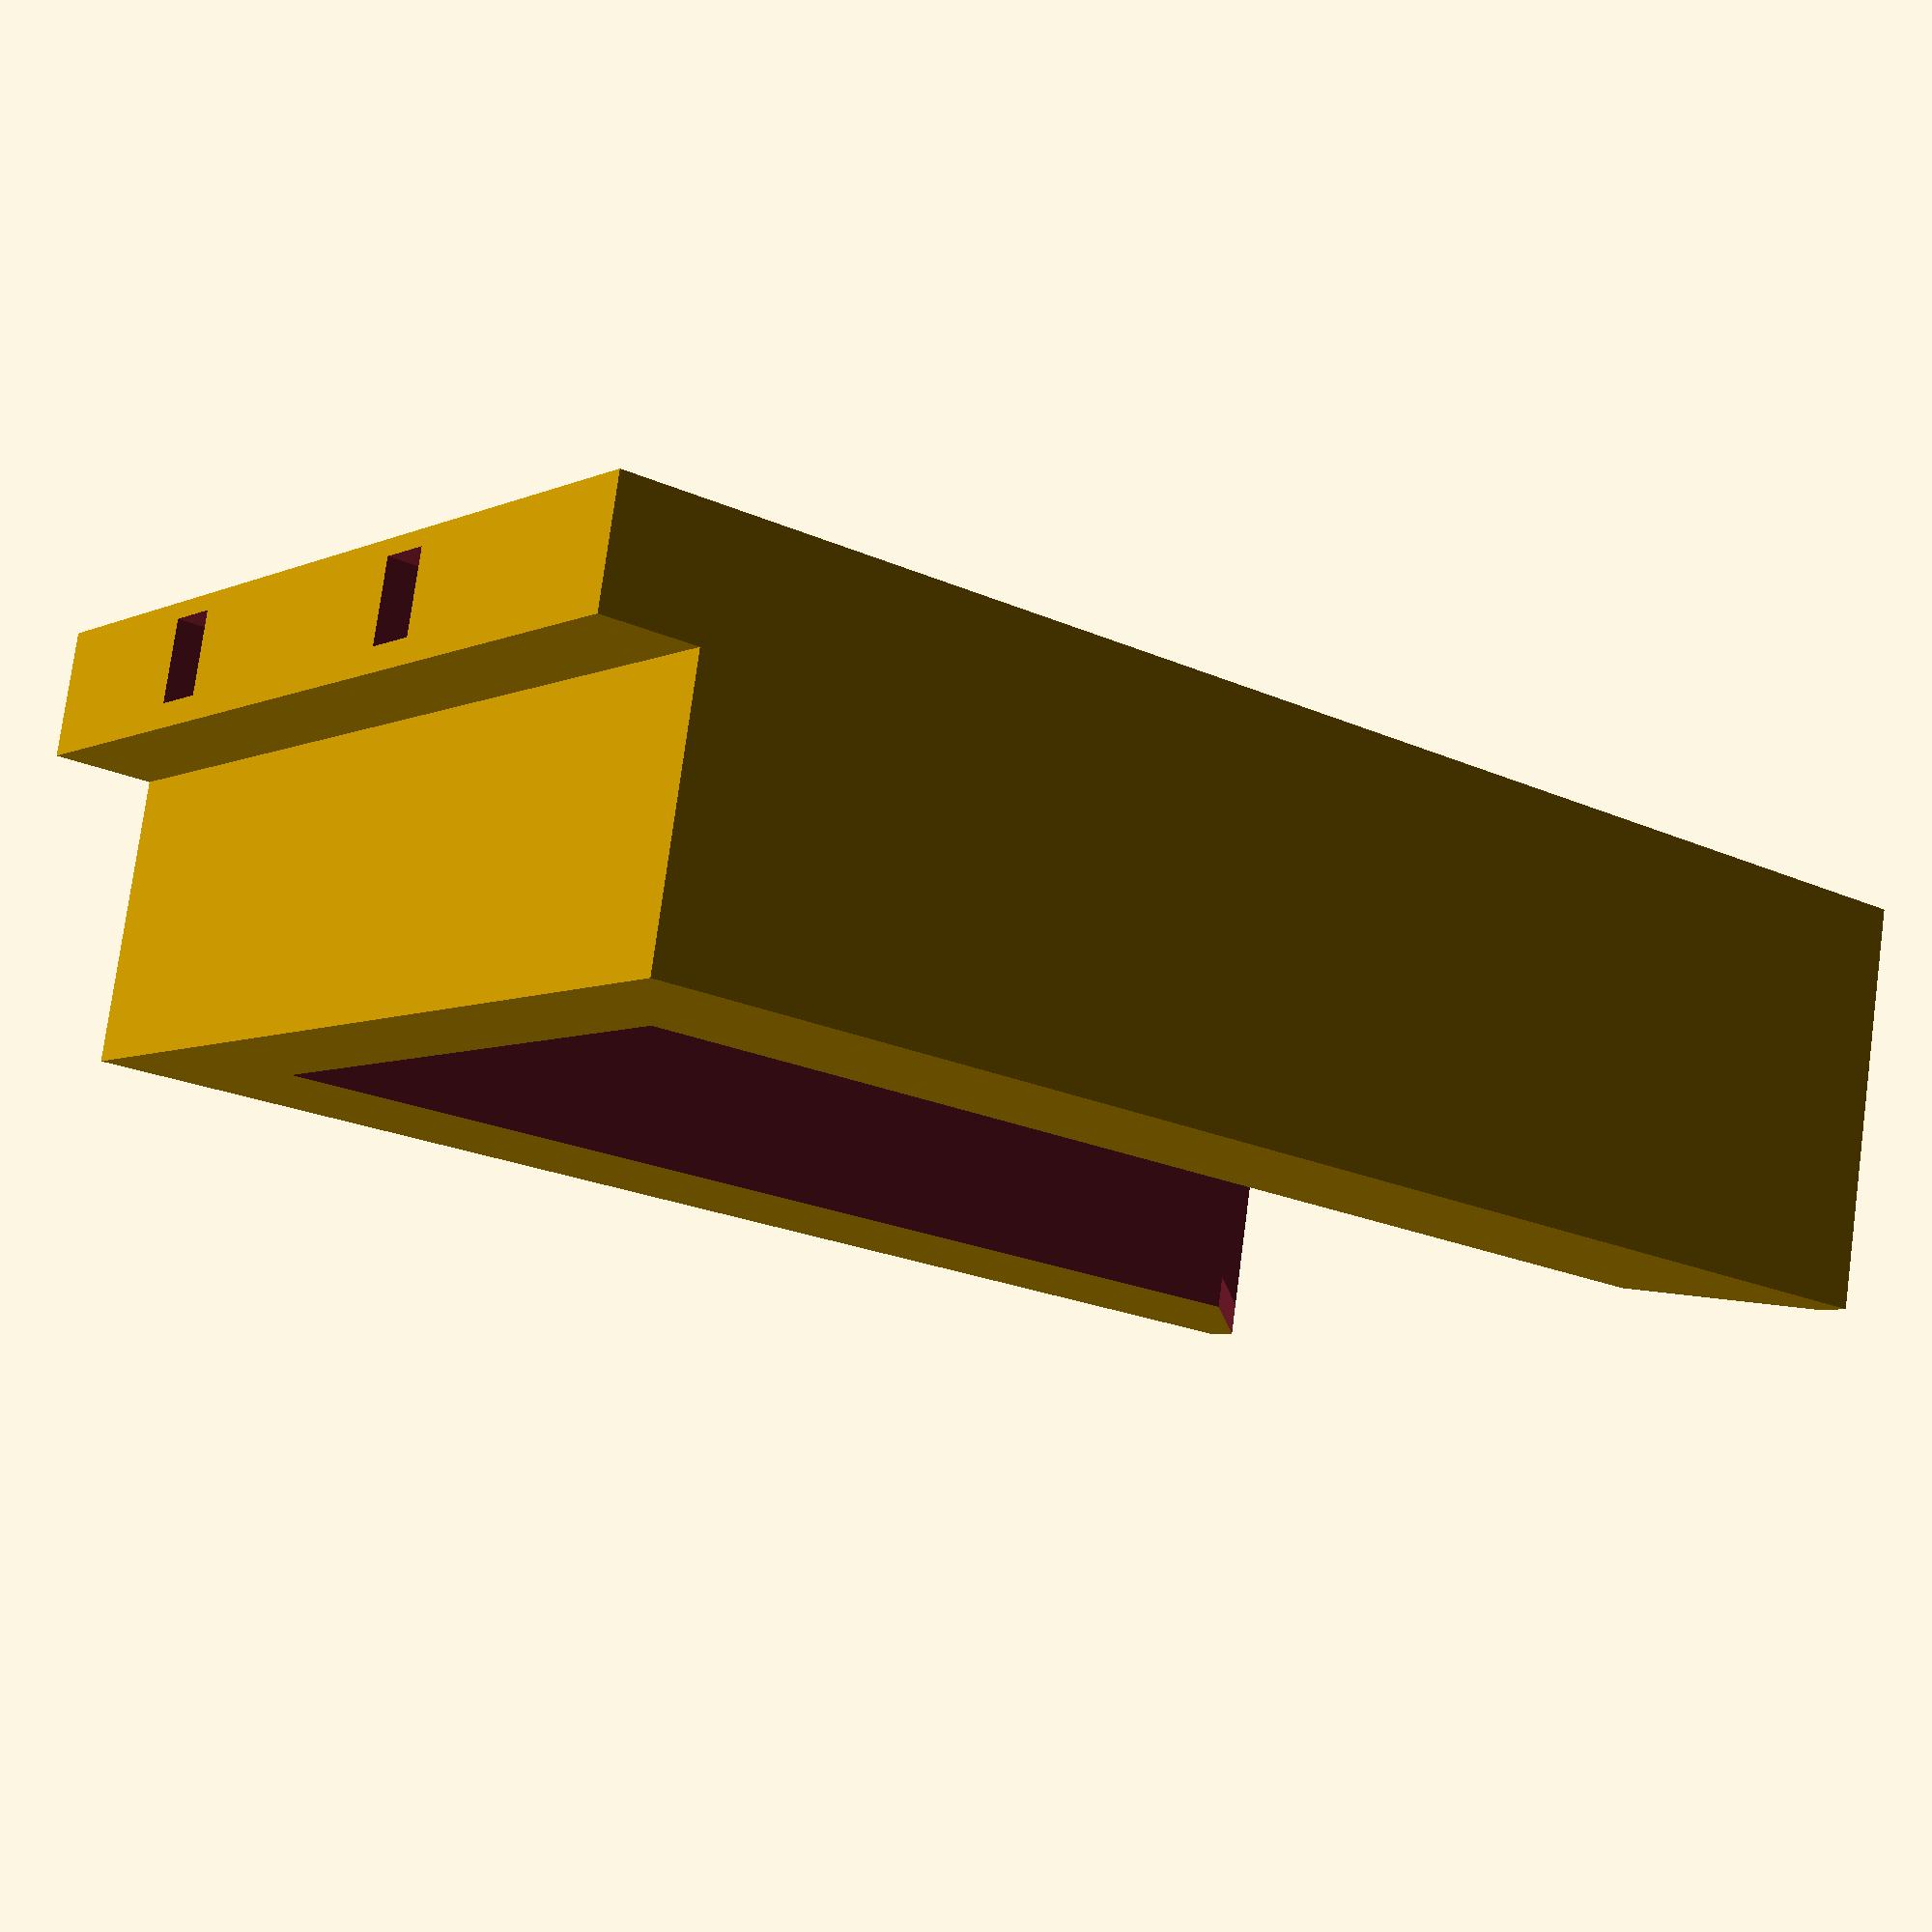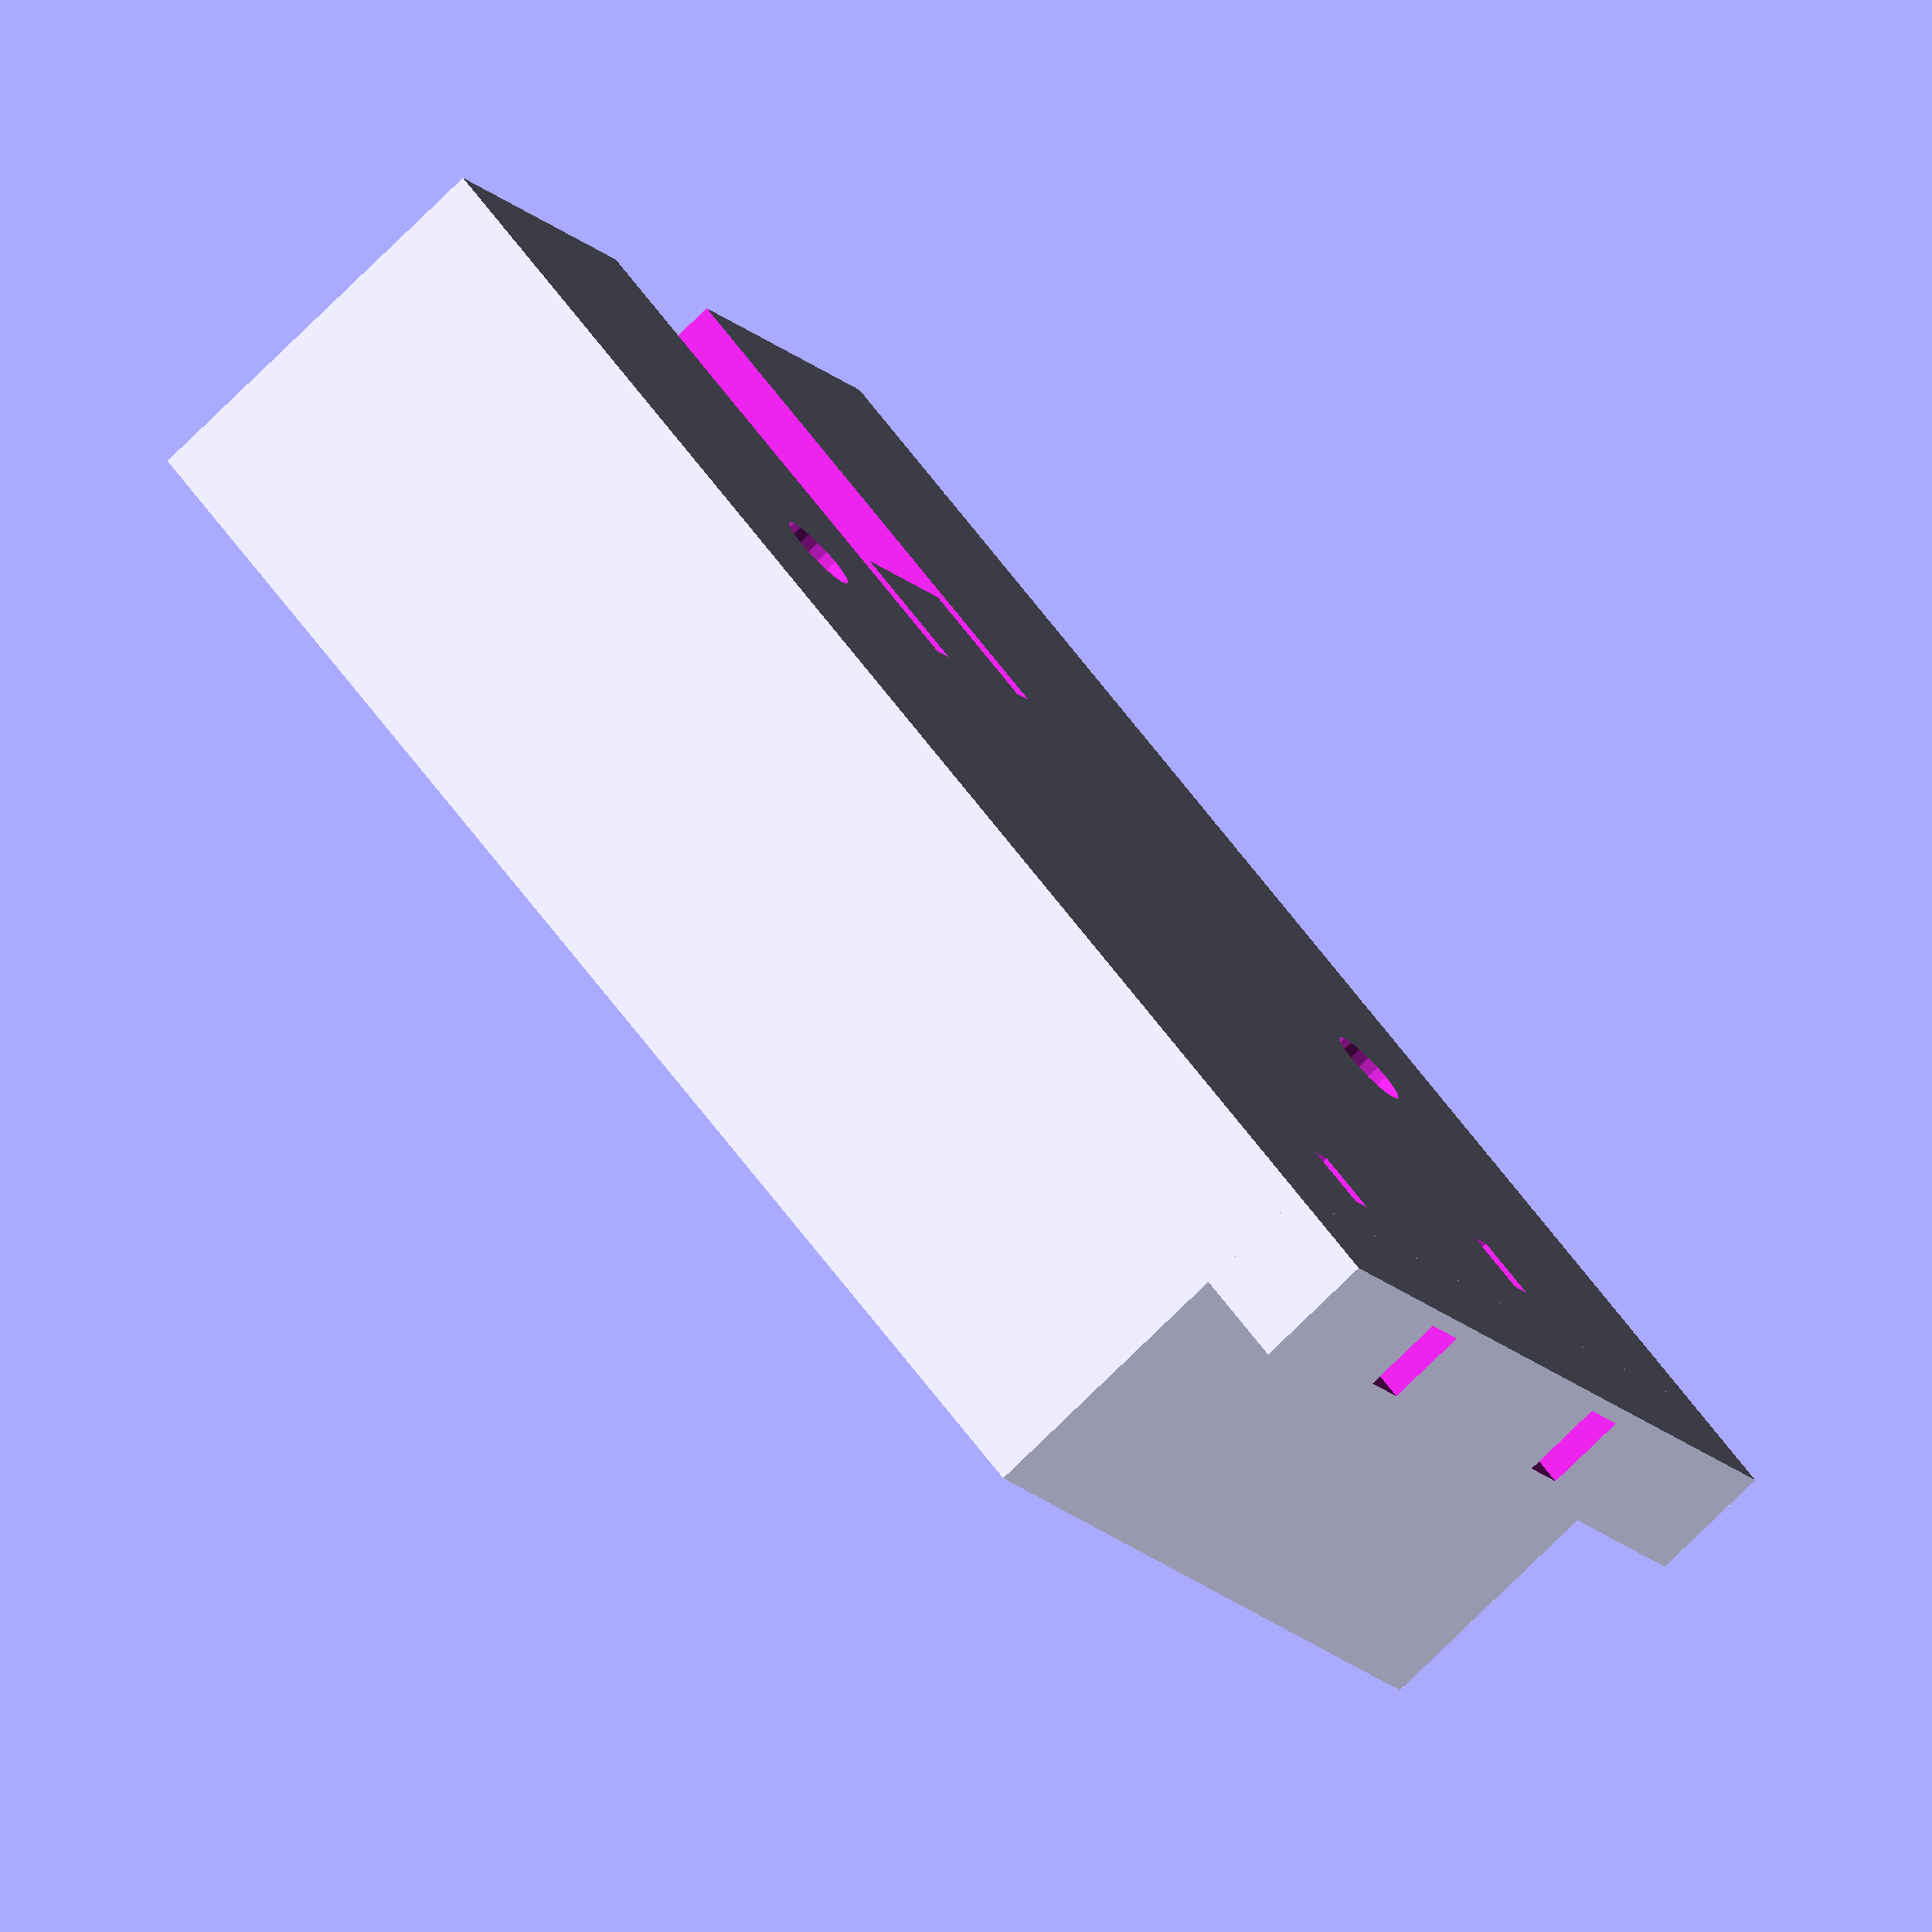
<openscad>
//preview[view:north, tilt:top]

/* [Basic] */
//width of battery (x axis)
width = 32.5;
//depth of battery (y axis)
depth = 47.5;
//height of batter (z axis) 
height = 10.5;
//vertical walls and top holder 
wallThickness = 1.2;
//base horizontal wall thickness
baseThickness = 3; 
//additonal depth of adapter for battery lock
lockLength = 3;
//width of top horizontal battery holder frame 
holderWidth = 5;
//create contact cover (yes/no) 
contactCover = 1; //[0:No,1:Yes]
//contact 1 distance from left battery edge 
contact1Distance = 10;
//contact 2 distance from left battery edge 
contact2Distance = 24;
//create mount holes (yes/no) 
Holes = 1; //[0:No,1:Yes] 
holeDiameter = 3;
//diameter of top screw head
holeHeadDiameter = 6.5;
//height of top screw head 
holeHeadHeight = 2;
//hole distance at x axis (width) 
holeXDistance = 20;
//hole distance at y axis (depth) 
holeYDistance = 20; 

/* [Advanced] */
//contact depth in inner battery box (how much is sinked into)
contactDepth = 5;
//total contact lenght 
contactLength = 10;
//contact bottom width 
contactBWidth = 2.1;
//contact top width (exposed to battery) 
contactTWidth = 1.6;
//contact hole height, should be less than contact height 
contactHeight = 2.5;
//distance of contact lock from contact tip 
contactLockDist = 4; 

/* [Hidden] */
//Number of facets
$fn = 20;

difference() {
	battery_box();
	//contact1
	translate([contact1Distance + wallThickness,contactDepth + wallThickness - contactLength, baseThickness - contactHeight + 0.1]) {
		contact();
	}
	//contact2
	translate([contact2Distance + wallThickness,contactDepth + wallThickness - contactLength, baseThickness - contactHeight + 0.1]) {
		contact();
	}
	//lock spacer
	translate([width/2-2*wallThickness,depth+lockLength+wallThickness -15,-baseThickness+1.5]){
	cube([7,lockLength + 15,baseThickness]);
	}
	//mount holes
	if(Holes == 1) {
		translate([(width-holeXDistance)/2+wallThickness,(depth-holeYDistance)/2+wallThickness,0]) { screwHole();}
		translate([(width-holeXDistance)/2+wallThickness+holeXDistance,(depth-holeYDistance)/2+wallThickness+holeYDistance,0]) { screwHole();}

	}
}


module battery_box() {
	difference() {
		cube([width+2*wallThickness,depth+wallThickness+lockLength,height+wallThickness+baseThickness],false);
		translate([wallThickness,wallThickness,baseThickness]){
			cube([width,depth+lockLength+0.1,height]);
		}
		translate([wallThickness+holderWidth,wallThickness+lockLength,baseThickness]){
			cube([width-2*holderWidth,depth+0.1,height+wallThickness+0.1]);
		}
		translate([wallThickness+width/2+3,depth+wallThickness+lockLength-20+0.1,-0.1]){
			cube([1,20,baseThickness+0.2]);
		}
		translate([wallThickness+width/2-4,depth+wallThickness+lockLength-20+0.1,-0.1]){
			cube([1,20,baseThickness+0.2]);
		}
		//chamfer
		translate([width/2+wallThickness,depth+wallThickness+lockLength-width/2,baseThickness+height-0.1]){
			rotate([0,0,45]){
				cube([sqrt(pow(width+2*wallThickness,2)/2),sqrt(pow(width+2*wallThickness,2)/2),wallThickness+0.2]);
			}
		}
	
	}
	//contact cover
	if (contactCover == 1) {
		translate([0,wallThickness+contactDepth-contactLength+0.1,0]){
		cube([width+2*wallThickness,contactLength-wallThickness-contactDepth-0.1,baseThickness+1.5]);
		}
	}
	//lock stump
		translate([wallThickness+width/2,depth+wallThickness,baseThickness-1]){
			sphere(d=5);
	}
}

module contact() {

union() {	
		cube([contactBWidth,contactLength,0.5]);
		translate([(contactBWidth - contactTWidth)/2, contactLength - contactDepth,0]){
			cube([contactTWidth,contactDepth,contactHeight]);
		}
		cube([contactBWidth,contactLength- contactDepth,contactHeight]);
		translate([(contactBWidth - 1)/2,contactLength - contactLockDist,-5]){
			cube([1,2.5,5]);
		}
	
		translate([0, 0,0]){
			cube([contactBWidth,contactLength-contactDepth+0.1,3]);
		}

	}
}

module screwHole() {
	union() {
		translate([0, 0,-0.1]){
			cylinder(h=baseThickness+0.2, r=holeDiameter/2);
		}
		translate([0, 0,baseThickness - holeHeadHeight]){
			cylinder(h=holeHeadHeight+0.1, r=holeHeadDiameter/2);
		}
	}
}


</openscad>
<views>
elev=282.0 azim=127.6 roll=7.6 proj=p view=wireframe
elev=77.0 azim=54.9 roll=134.5 proj=o view=solid
</views>
